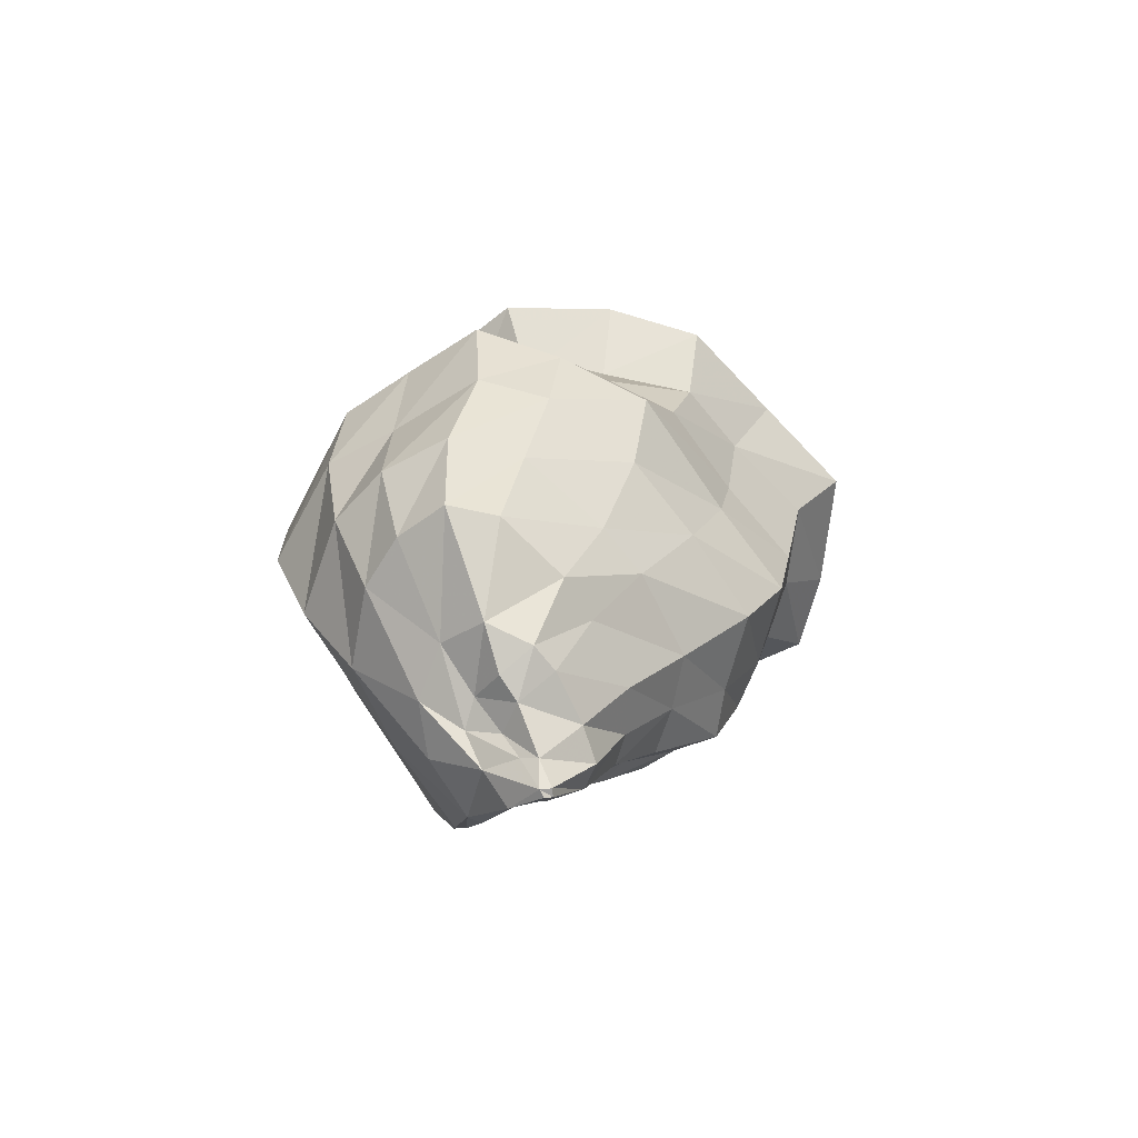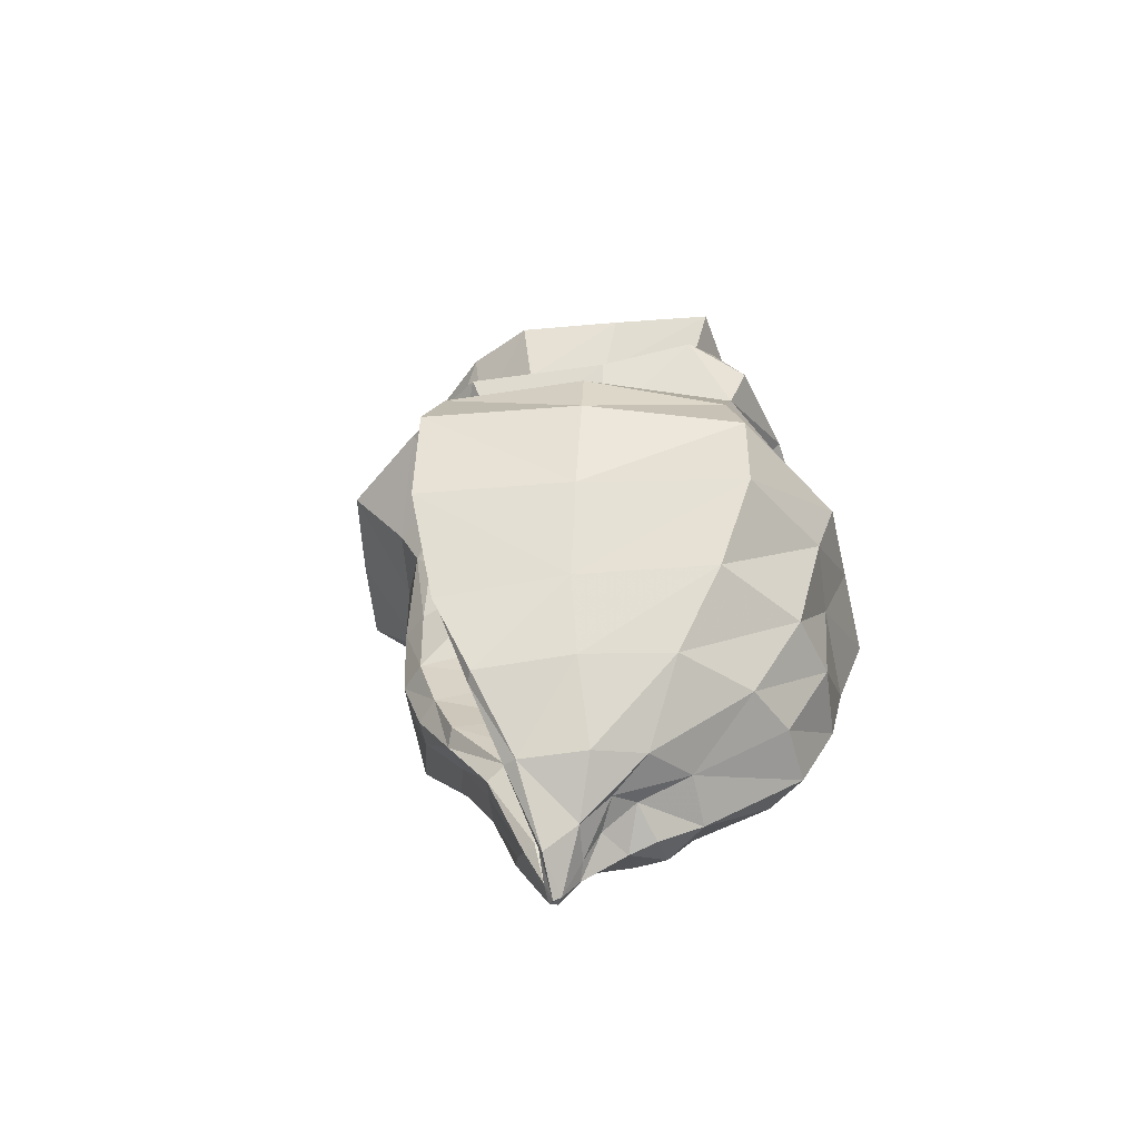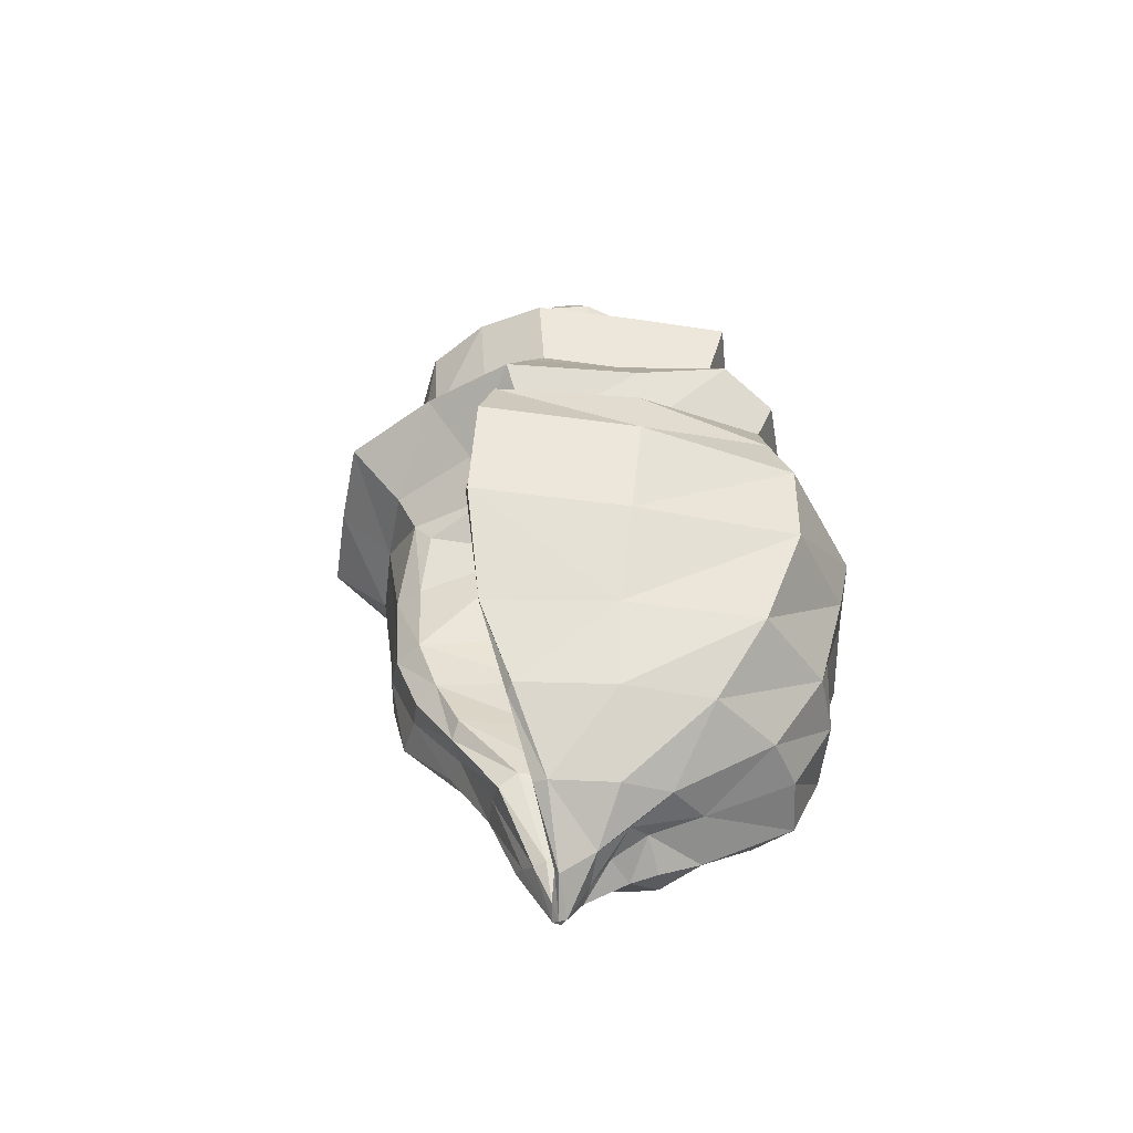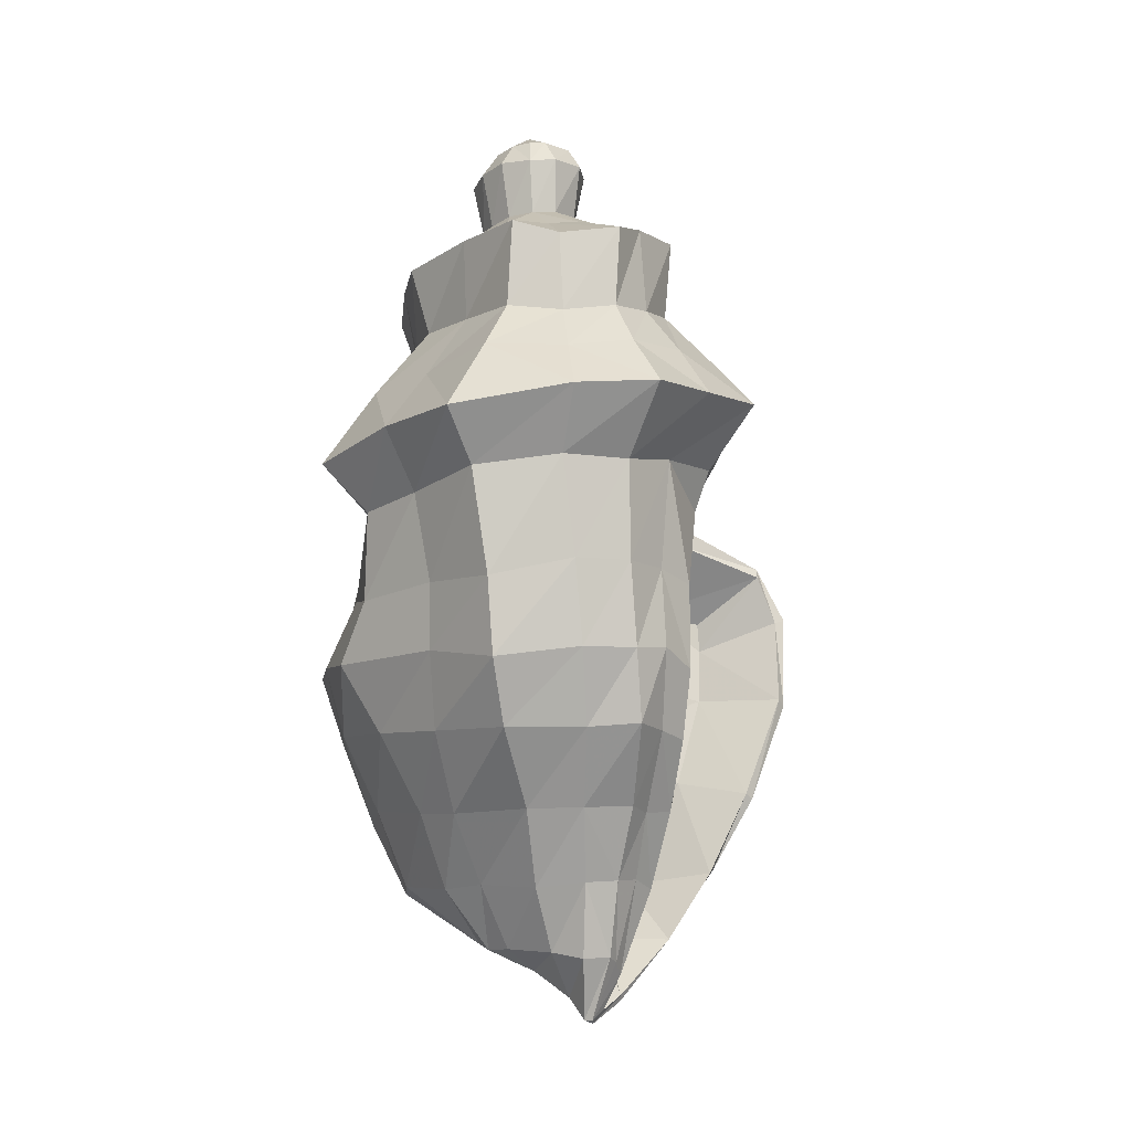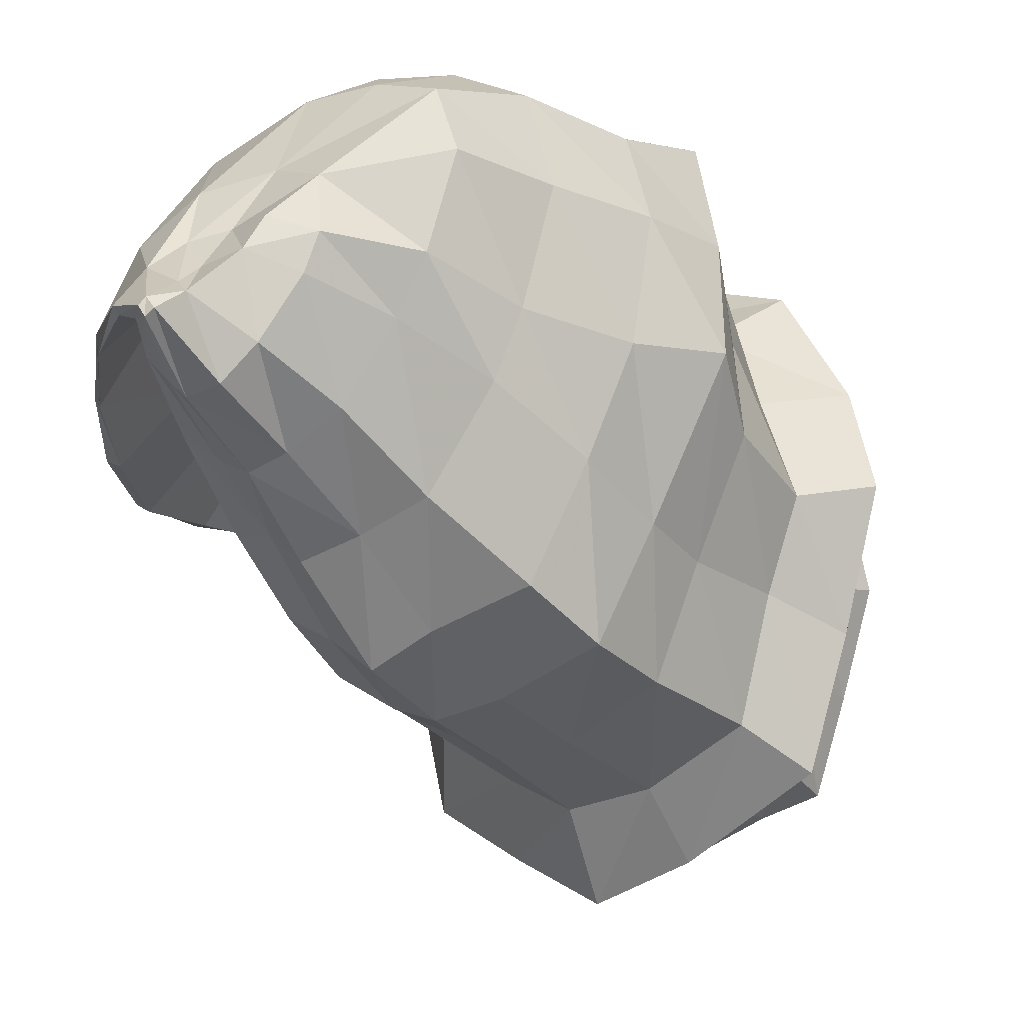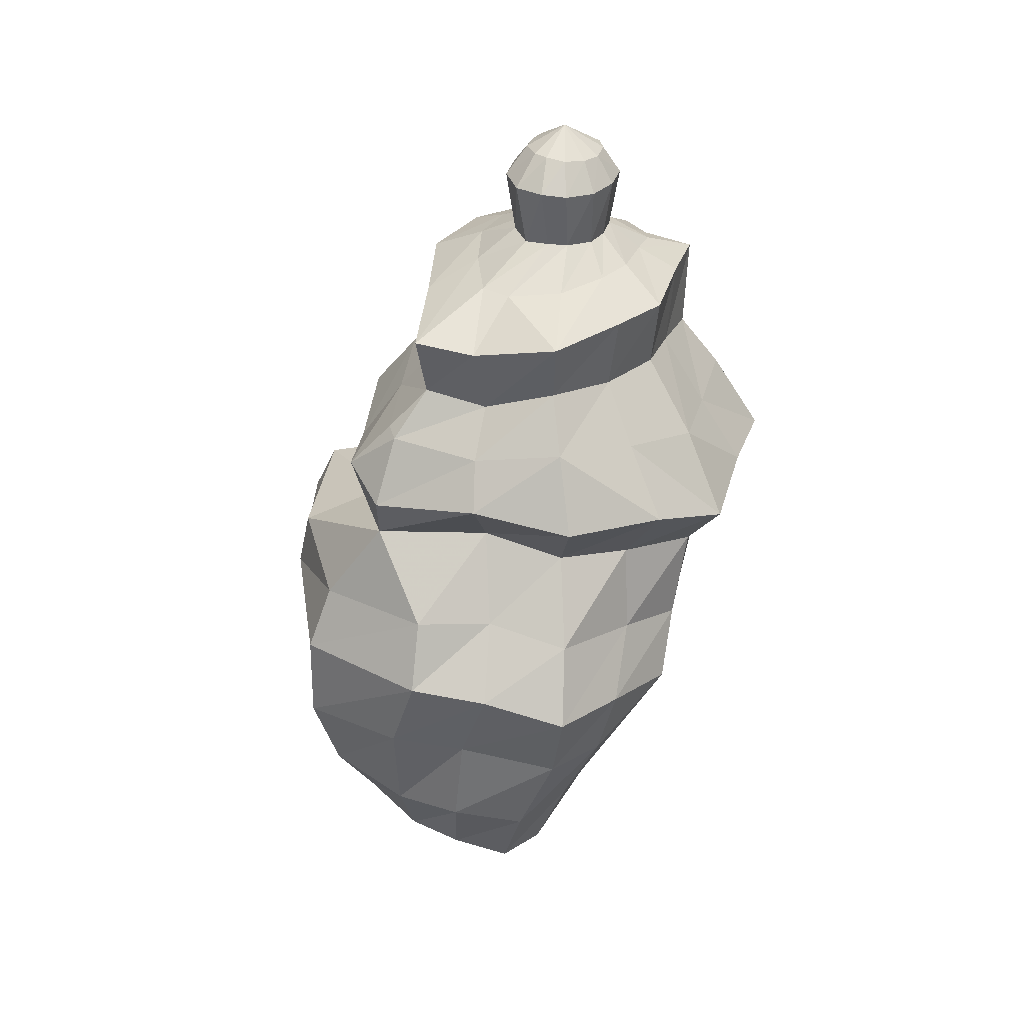
<metadata>
{"format":"obj","ext":"obj","renderer":"f3d","projection":"perspective","resolution":1024,"background":"white","views":[{"elev":-68.5,"azim":58.8,"up":"+Y"},{"elev":-48.4,"azim":-53.4,"up":"+Y"},{"elev":-44.0,"azim":-67.6,"up":"+Y"},{"elev":-15.7,"azim":157.8,"up":"+Y"},{"elev":-18.1,"azim":26.5,"up":"+Z"},{"elev":30.4,"azim":31.1,"up":"+Y"}]}
</metadata>
<code>
v -10.83 47.51 0.4107
v -8.852 50.48 -5.683
v -6.935 49.93 -13.32
v -1.824 49.21 -16.56
v 2.859 47.94 -19.18
v 8.192 47.96 -18.42
v 14.65 47.14 -15.35
v 16.7 46.91 -7.528
v 18.81 46.64 -1.661
v 16.08 47.95 5.134
v 12.52 48.84 10.5
v 6.274 50.58 12.75
v -1.516 50.93 17.76
v -7.151 49.22 8.598
v -18.46 46.29 0.9494
v -20.92 41.78 0.6994
v -20.17 33.76 -0.3049
v -16.67 25.16 -0.6575
v -13.57 19.14 0.7868
v -9.286 12.8 1.875
v -4.787 7.687 0.9229
v -1.85 5.726 -0.2927
v -1.566 5.972 -0.894
v -3.795 9.606 -1.515
v -5.63 16.47 -3.731
v -5.609 22.32 -7.774
v -5.155 27.51 -11.33
v -4.91 32.86 -13.47
v -4.698 39.76 -13.92
v -6.307 46.68 -11.86
v -8.082 48.85 -4.965
v -7.012 46.82 -4.438
v -3.759 42.26 -1.965
v -3.665 39.74 2.375
v -9.814 42.5 5.579
v -14.42 41.77 5.004
v -18.31 45.47 0.5486
v -10.67 49.24 0.4267
v -13.98 45.33 11.58
v -5.81 44.44 19.67
v 3.904 44.41 20.16
v 8.699 43.88 16.14
v 15.12 42.35 14.23
v 17.12 41.11 6.49
v 18.38 39.51 0.02005
v 15.2 39.6 -7.307
v 12.93 38.6 -14.55
v 6.622 40.04 -17.13
v 2.175 40.09 -17.8
v -1.44 40.32 -15.65
v -14.83 40.84 12.02
v -6.662 39.57 21.81
v 4.738 39.19 22.59
v 10.54 38.4 20.07
v 16.82 36.66 17.41
v 18.43 36.08 10.69
v 19.29 34.7 3.354
v 14.81 34.2 -6.443
v 12.13 32.38 -13.73
v 5.493 33.3 -15.92
v 1.221 33.4 -16.68
v -1.874 34 -15.47
v -13.9 33.34 10.71
v -6.709 32.61 21.84
v 2.341 32.92 22.25
v 7.706 31.96 19.34
v 15.08 30.46 15.99
v 16.69 30.18 10.64
v 15.99 29.03 2.592
v 13.52 28.18 -4.224
v 10.28 27.39 -11.35
v 4.008 27.53 -13.2
v 0.08089 27.81 -14.91
v -2.707 27.84 -12.7
v -3.314 21.94 -8.077
v -1.376 22.16 -9.842
v 2.51 21.94 -8.911
v 6.781 21.81 -7.326
v 10.71 22.11 -1.112
v 12.16 22.67 3.124
v 13.46 23.99 10.79
v 12 23.56 16.46
v 6.862 24.46 19.28
v 1.519 24.84 20.33
v -6.539 25.18 18.61
v -11.9 25.82 8.781
v -6.338 44.74 -10.25
v -5.528 39.63 -11.37
v -5.857 33.23 -11.02
v -5.802 28.34 -9.321
v -5.802 28.34 -9.321
v -6.244 23.6 -6.959
v -5.441 17.46 -2.149
v -1.578 16.66 -6.246
v -1.955 10.79 -3.723
v -2.849 10.46 -2.823
v -3.689 17 -5.069
v 0.9622 16.48 -5.521
v 4.548 16.09 -3.684
v 7.447 16.81 1.281
v 9.303 16.74 4.795
v 10.66 17.65 11
v 9.384 17.53 14.87
v 5.07 18.48 16.47
v 0.3669 18.75 16.49
v -5.959 19.11 14.09
v -10.1 19.27 8.002
v -19.96 41.43 0.5111
v -19.5 34.17 -0.749
v -15.99 25.56 -0.9289
v -12.9 18.68 0.1088
v -9.214 12.96 0.6661
v -4.719 8.193 0.5473
v -2.704 6.843 -0.497
v -3.933 9.802 -0.4493
v -14.66 39.33 5.134
v -14.28 34.63 4.616
v -11.8 26.98 3.968
v -7.827 18.16 6.291
v -4.717 13.31 4.039
v -3.477 13.18 2.263
v -3.447 16.98 2.28
v -3.044 23.55 -0.8965
v -2.127 28.85 -1.219
v -1.831 34.05 -1.237
v -6.922 35.85 4.863
v -6.448 31.41 4.716
v -5.234 24.2 4.858
v -4.639 17.97 5.419
v 0.2563 10.61 -3.373
v 2.127 11.25 -1.12
v 4.535 11.8 2.611
v 5.378 11.93 4.939
v 4.775 12.8 8.702
v 1.112 14.35 10.29
v -3.374 13.62 9.476
v -6.736 12.95 6.657
v -1.028 5.991 -0.4654
v -0.3107 7.875 1.04
v 1.626 10.24 3.999
v 2.474 11.06 6.041
v -0.5365 12.59 6.39
v -2.883 11.83 5.799
v -3.925 9.502 3.621
v -1.541 5.951 0.2465
v -1.21 10.66 3.608
v -1.347 8.649 2.034
v -9.532 54.93 -16.7
v -3.581 53.84 -20.61
v 2.365 52.92 -24.12
v 8.768 52.5 -22.17
v 17.59 50.93 -17.8
v 19.85 51.59 -9.22
v 22.44 50.79 -0.3422
v 20.04 53.08 6.73
v 15.44 53.82 14.28
v 7.649 55.05 16.93
v -5.268 56.02 16.35
v -8.616 54.85 9.677
v -13.72 54.91 -0.2608
v -11.67 55.83 -8.565
v 11.26 61.56 -14.01
v 7.236 61 -16.14
v 3.126 61.57 -17.32
v -0.583 62.4 -15.13
v -3.804 63.53 -11.8
v -5.024 63.94 -6.348
v -5.75 64.28 -0.2686
v -2.572 63.76 5.679
v 0.63 63.18 13.05
v 5.617 62.26 11.63
v 10.92 63.75 9.369
v 12.99 63 3.492
v 13.99 62.93 -2.359
v 12.61 62.36 -7.936
v -0.9127 54.28 18.94
v 2.952 57.51 -20.38
v -2.277 58.22 -17.88
v -6.976 59.06 -14.26
v -8.948 59.34 -7.424
v -9.467 59.92 -0.2118
v -6.048 59.36 7.164
v -2.035 59.81 14.92
v -0.8029 59.45 16.04
v 6.443 58.72 14.71
v 13.09 59.67 11.91
v 16.23 58.42 5.136
v 18.36 57.15 -1.733
v 16.22 56.77 -8.63
v 13.92 57.12 -16.14
v 8.003 56.8 -19.06
v 15.27 68.93 -1.203
v 14.18 68.99 4.097
v 12.12 68.85 11.08
v 5.437 67.65 13.2
v 0.6587 68.22 14.65
v -2.859 69.55 7.192
v -6.86 70.1 -0.2752
v -6.369 70.62 -6.313
v -4.399 70.29 -11.89
v 0.05493 69.43 -15.37
v 3.016 68.18 -18
v 7.641 67.61 -16.33
v 11.21 68.66 -14.93
v 13.09 69.1 -8.459
v 4.027 73.65 2.355
v 6.079 73.78 2.171
v 7.487 73.63 1.259
v 8.568 73.39 -0.9581
v 8.598 73.43 -3.081
v 7.919 73.51 -5.388
v 6.343 73.58 -6.935
v 4.369 73.79 -7.307
v 2.117 73.93 -5.931
v 1.17 74.13 -3.476
v 1.252 73.97 -1.211
v 2.082 73.95 0.8744
v -0.09197 71.61 3.519
v 2.945 71.03 7.573
v 5.388 70.78 7.498
v 9.237 71.13 5.305
v 10.83 71.29 1.012
v 11.25 71.32 -2.452
v 10.21 71.14 -6.76
v 9.58 70.92 -9.623
v 6.628 70.65 -11.32
v 4.317 70.84 -12.2
v 2.461 71.33 -11.25
v -1.045 72.25 -8.942
v -2.356 72.4 -4.463
v -2.193 72.21 -0.5292
v 6.87 78.06 -7.647
v 4.697 78.3 -8.135
v 1.965 78.55 -7.022
v 0.3817 78.92 -4.131
v 0.3456 78.88 -1.855
v 1.358 78.85 1.163
v 3.545 78.65 3.136
v 5.98 78.51 3.107
v 7.851 78.33 2.197
v 9.249 78.21 -0.02095
v 9.456 78.23 -2.92
v 8.702 78.32 -5.62
v 4.912 82.73 -2.532
v 7.408 80.49 -4.892
v 6.34 80.45 -6.19
v 5.08 80.43 -6.693
v 2.508 80.6 -5.743
v 1.967 81.08 -3.563
v 1.805 80.9 -2.363
v 2.3 80.94 -0.696
v 3.993 81.04 0.8229
v 5.179 80.95 0.9491
v 6.687 80.72 0.4943
v 7.796 80.56 -0.9446
v 8.041 80.43 -2.841
f 40 39 51 52
f 52 51 63 64
f 41 40 52 53
f 53 52 64 65
f 42 41 53 54
f 54 53 65 66
f 43 42 54 55
f 55 54 66 67
f 44 43 55 56
f 56 55 67 68
f 45 44 56 57
f 57 56 68 69
f 46 45 57 58
f 58 57 69 70
f 47 46 58 59
f 59 58 70 71
f 48 47 59 60
f 60 59 71 72
f 49 48 60 61
f 61 60 72 73
f 50 49 61 62
f 62 61 73 74
f 31 32 1
f 28 29 50 62
f 27 28 62 74
f 26 27 74 75
f 25 26 75 97
f 76 75 74 73
f 64 63 86 85
f 65 64 85 84
f 66 65 84 83
f 67 66 83 82
f 68 67 82 81
f 69 68 81 80
f 70 69 80 79
f 71 70 79 78
f 77 76 73 72
f 72 71 78 77
f 94 97 75 76
f 32 31 30 87
f 33 32 87 88
f 88 87 30 29
f 24 25 97 96
f 17 18 86 63
f 51 39 15 16
f 16 17 63 51
f 89 88 29 28
f 1 32 33
f 33 88 89 125
f 90 89 28 27
f 90 27 26 92
f 93 92 26 25
f 115 93 25 24
f 121 114 113
f 121 115 114
f 108 16 15 37
f 17 16 108 109
f 18 17 109 110
f 19 18 110 111
f 1 33 34 35
f 35 36 37 1
f 116 108 37 36
f 35 34 126
f 109 108 116 117
f 110 109 117 118
f 111 110 118 119
f 112 111 119 120
f 120 121 113 112
f 122 121 120 129
f 93 115 121 122
f 120 119 129
f 92 93 122 123
f 123 122 129 128
f 128 129 119 118
f 90 92 123 124
f 124 123 128 127
f 127 128 118 117
f 89 90 124 125
f 125 124 127 126
f 125 34 33
f 126 34 125
f 126 127 117 116
f 116 36 35 126
f 20 19 111 112
f 86 18 19 107
f 85 86 107 106
f 84 85 106 105
f 83 84 105 104
f 82 83 104 103
f 81 82 103 102
f 94 76 77 98
f 100 99 78 79
f 79 80 101 100
f 80 81 102 101
f 99 98 77 78
f 96 97 94 95
f 107 19 20 137
f 106 107 137 136
f 105 106 136 135
f 104 105 135
f 103 104 135 134
f 102 103 134
f 21 20 112 113
f 22 21 113 114
f 23 22 114
f 23 24 96
f 114 115 24 23
f 23 96 95
f 101 102 134 133
f 100 101 133 132
f 133 134 141 140
f 99 100 132 131
f 98 99 131 130
f 95 94 98 130
f 138 23 95 130
f 142 141 134 135
f 135 136 143 142
f 144 143 136 137
f 144 137 20 21
f 139 138 130 131
f 140 139 131 132
f 140 141 142 146
f 132 133 140
f 142 143 146
f 145 144 21 22
f 147 144 145
f 145 22 23 138
f 145 138 139 147
f 147 146 143 144
f 139 140 146 147
f 1 37 15 38
f 38 2 31 1
f 14 38 15 39
f 12 13 41 42
f 11 12 42 43
f 10 11 43 44
f 9 10 44 45
f 8 9 45 46
f 7 8 46 47
f 6 7 47 48
f 5 6 48 49
f 4 5 49 50
f 4 50 29 30
f 30 31 2 3
f 3 4 30
f 13 14 39 40
f 40 41 13
f 149 150 5 4
f 177 150 149 178
f 148 149 4 3
f 178 149 148 179
f 161 148 3 2
f 179 148 161 180
f 160 161 2 38
f 180 161 160 181
f 159 160 38 14
f 181 160 159 182
f 158 159 14 13
f 182 159 158 183
f 176 158 13
f 184 183 158 176
f 157 176 13 12
f 185 184 176 157
f 156 157 12 11
f 186 185 157 156
f 155 156 11 10
f 186 156 155 187
f 154 155 10 9
f 187 155 154 188
f 153 154 9 8
f 188 154 153 189
f 152 153 8 7
f 189 153 152 190
f 6 5 150 151
f 151 152 7 6
f 191 151 150 177
f 190 152 151 191
f 175 174 188 189
f 162 175 189 190
f 163 162 190 191
f 164 163 191 177
f 165 164 177 178
f 166 165 178 179
f 167 166 179 180
f 168 167 180 181
f 169 168 181 182
f 170 169 182 183
f 183 184 170
f 171 170 184 185
f 172 171 185 186
f 173 172 186 187
f 187 188 174 173
f 196 197 169 170
f 218 197 196 219
f 195 196 170 171
f 219 196 195 220
f 194 195 171 172
f 220 195 194 221
f 193 194 172 173
f 222 221 194 193
f 192 193 173 174
f 222 193 192 223
f 205 192 174 175
f 224 223 192 205
f 204 205 175 162
f 224 205 204 225
f 203 204 162 163
f 226 225 204 203
f 202 203 163 164
f 226 203 202 227
f 201 202 164 165
f 227 202 201 228
f 200 201 165 166
f 228 201 200 229
f 199 200 166 167
f 229 200 199 230
f 168 169 197 198
f 198 199 167 168
f 231 198 197 218
f 230 199 198 231
f 211 224 225
f 212 211 225 226
f 212 226 227
f 213 212 227 228
f 214 213 228 229
f 215 214 229 230
f 216 215 230 231
f 217 216 231 218
f 206 217 218 219
f 207 206 219 220
f 208 207 220 221
f 210 209 222 223
f 223 224 211 210
f 209 208 221 222
f 232 243 211 212
f 233 232 212 213
f 247 246 232 233
f 234 233 213 214
f 248 247 233 234
f 235 234 214 215
f 249 248 234 235
f 236 235 215 216
f 250 249 235 236
f 237 236 216 217
f 251 250 236 237
f 238 237 217 206
f 252 251 237 238
f 239 238 206 207
f 253 252 238 239
f 240 239 207 208
f 254 253 239 240
f 241 240 208 209
f 255 244 254
f 255 254 240 241
f 210 211 243 242
f 251 252 244
f 249 250 244
f 242 241 209 210
f 244 255 256
f 253 254 244
f 252 253 244
f 250 251 244
f 248 249 244
f 247 248 244
f 246 247 244
f 245 244 256
f 246 244 245
f 256 242 243 245
f 245 243 232 246
f 256 255 241 242

</code>
